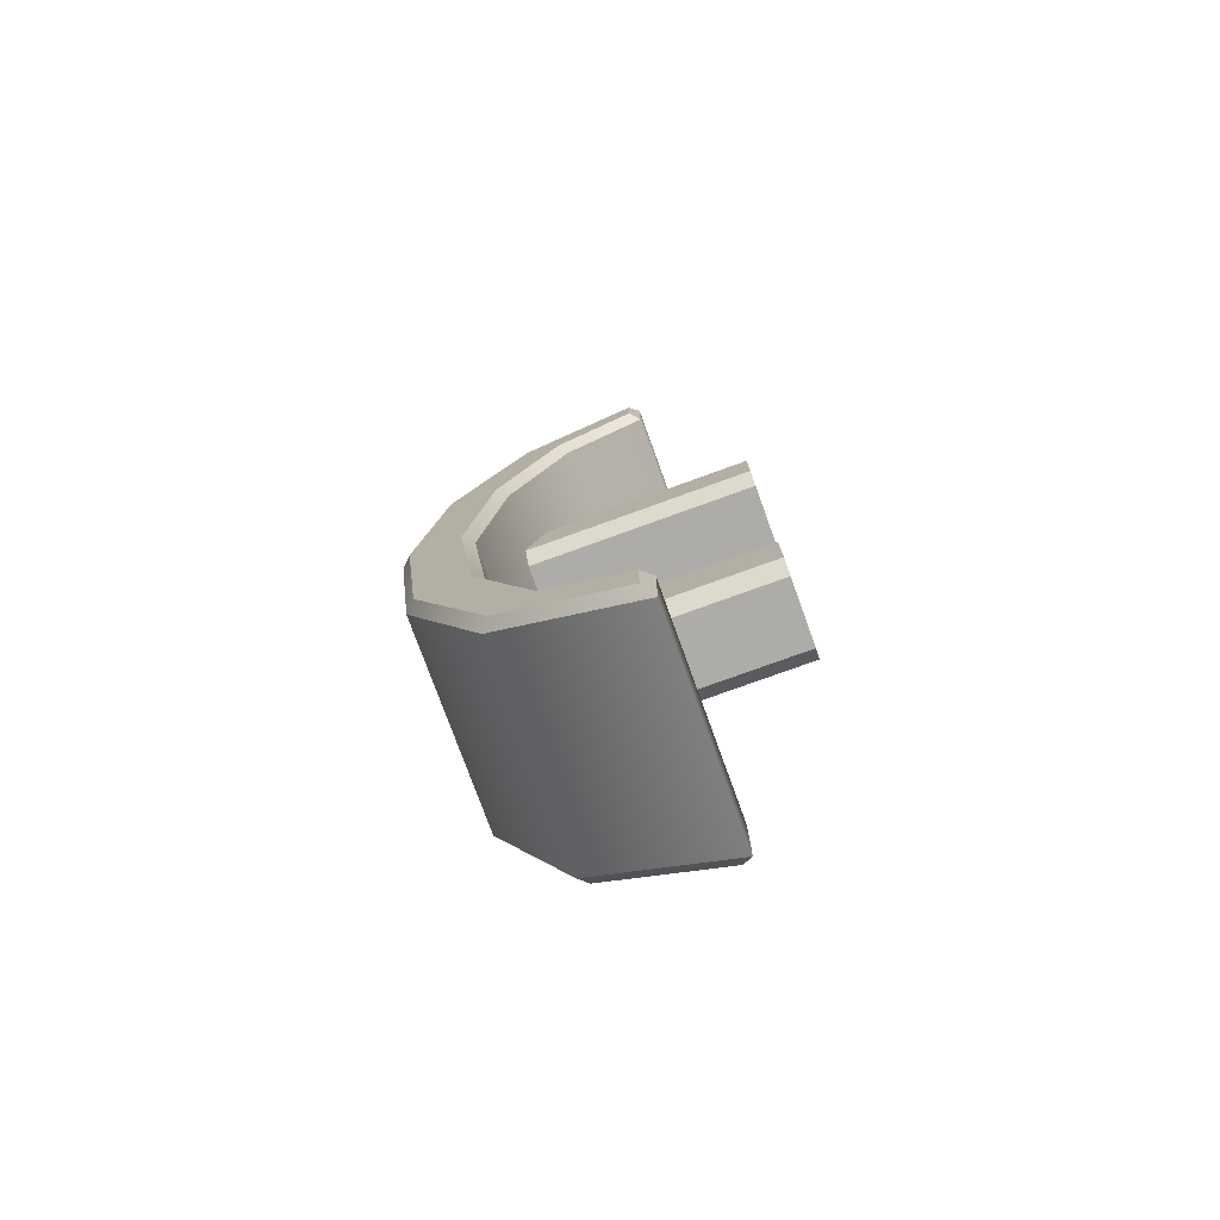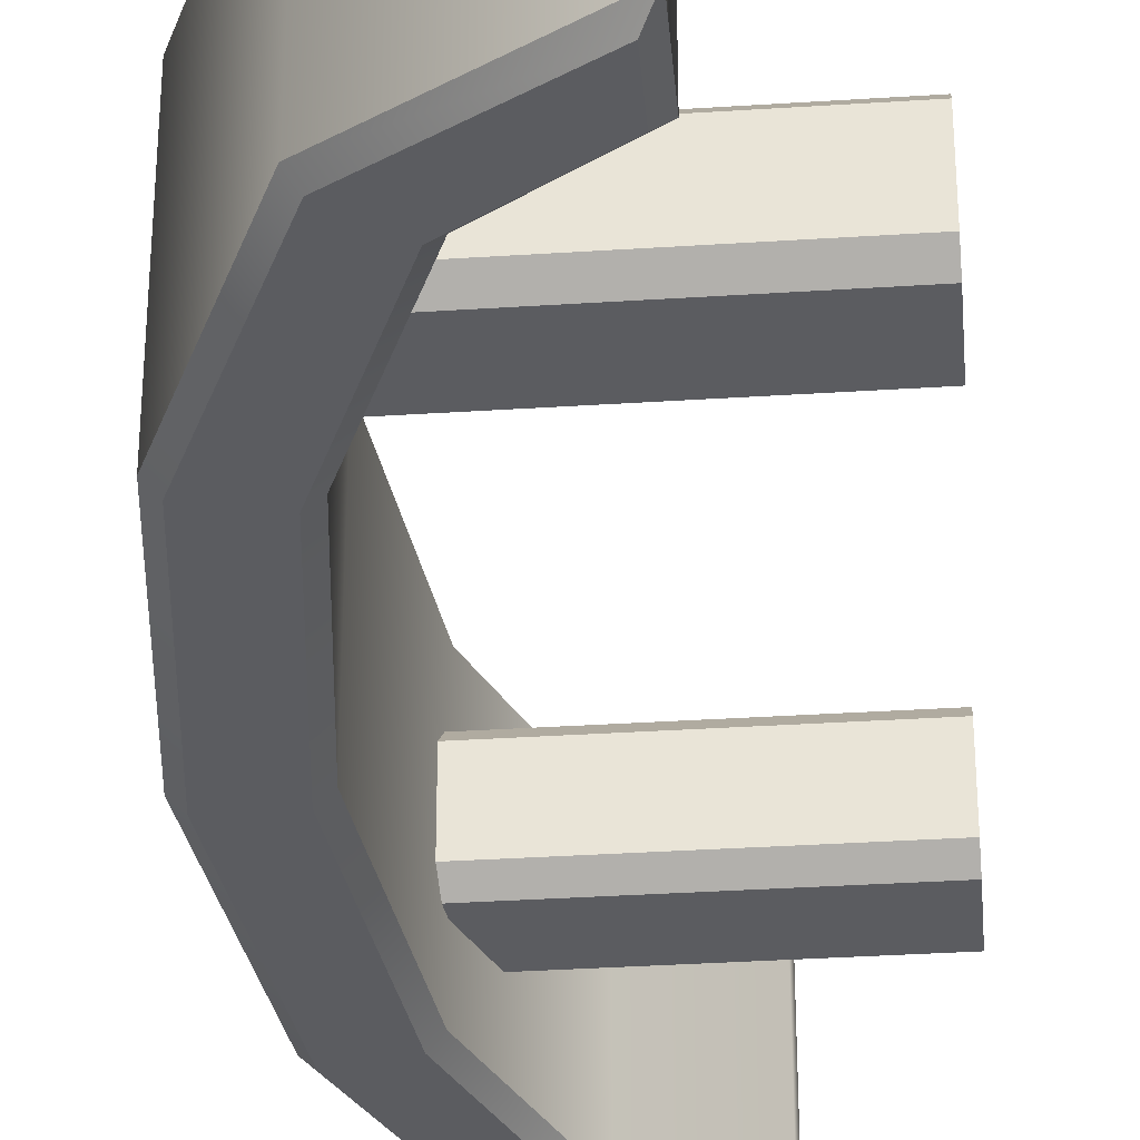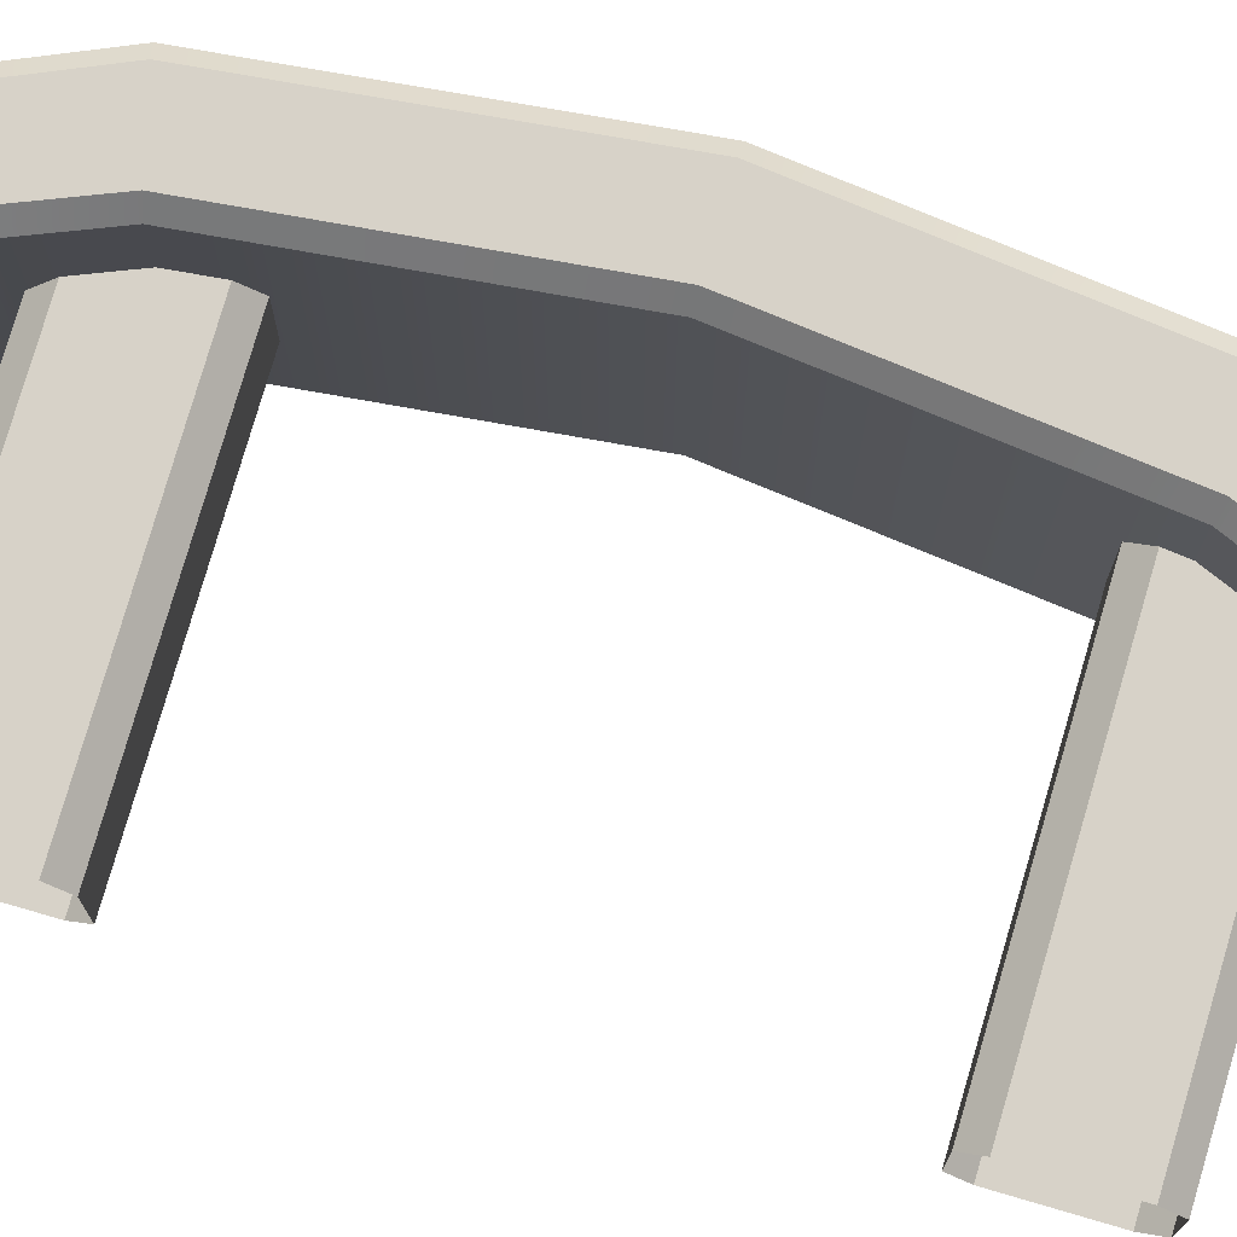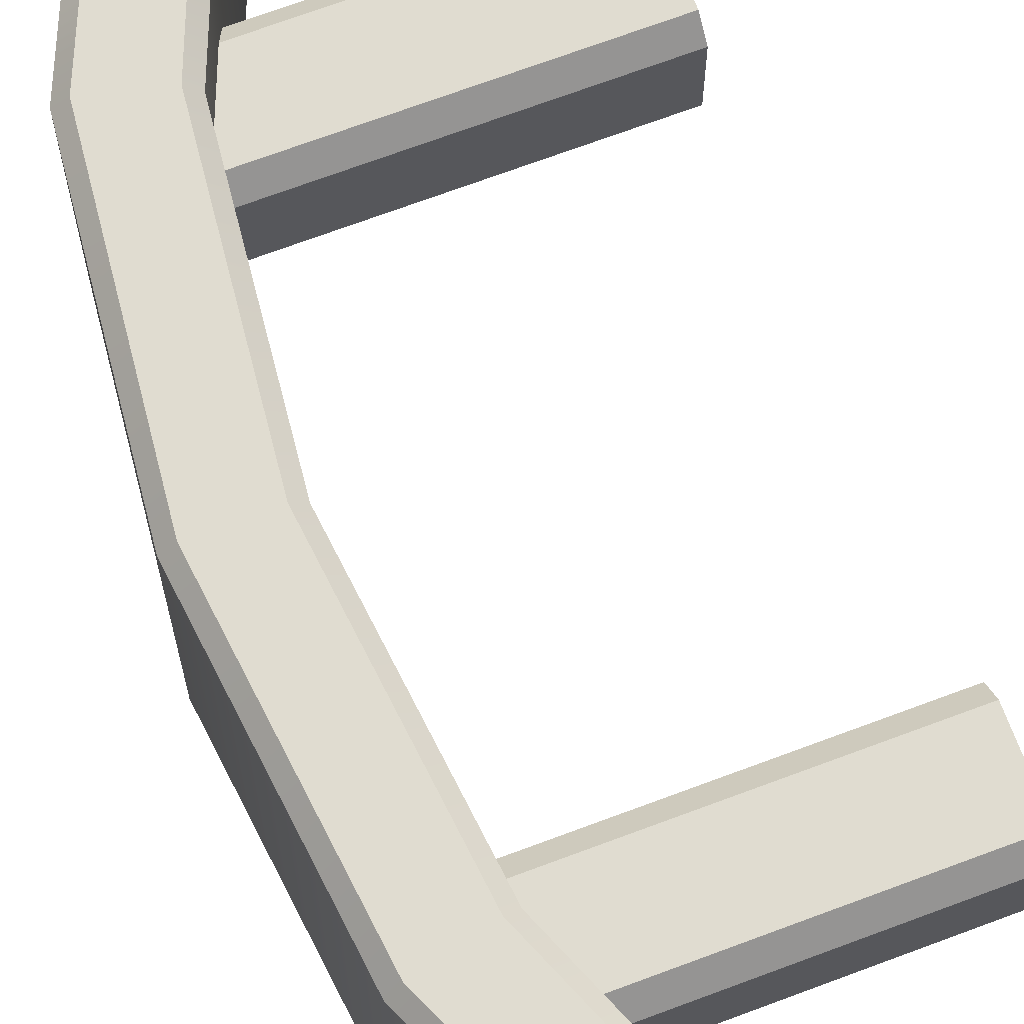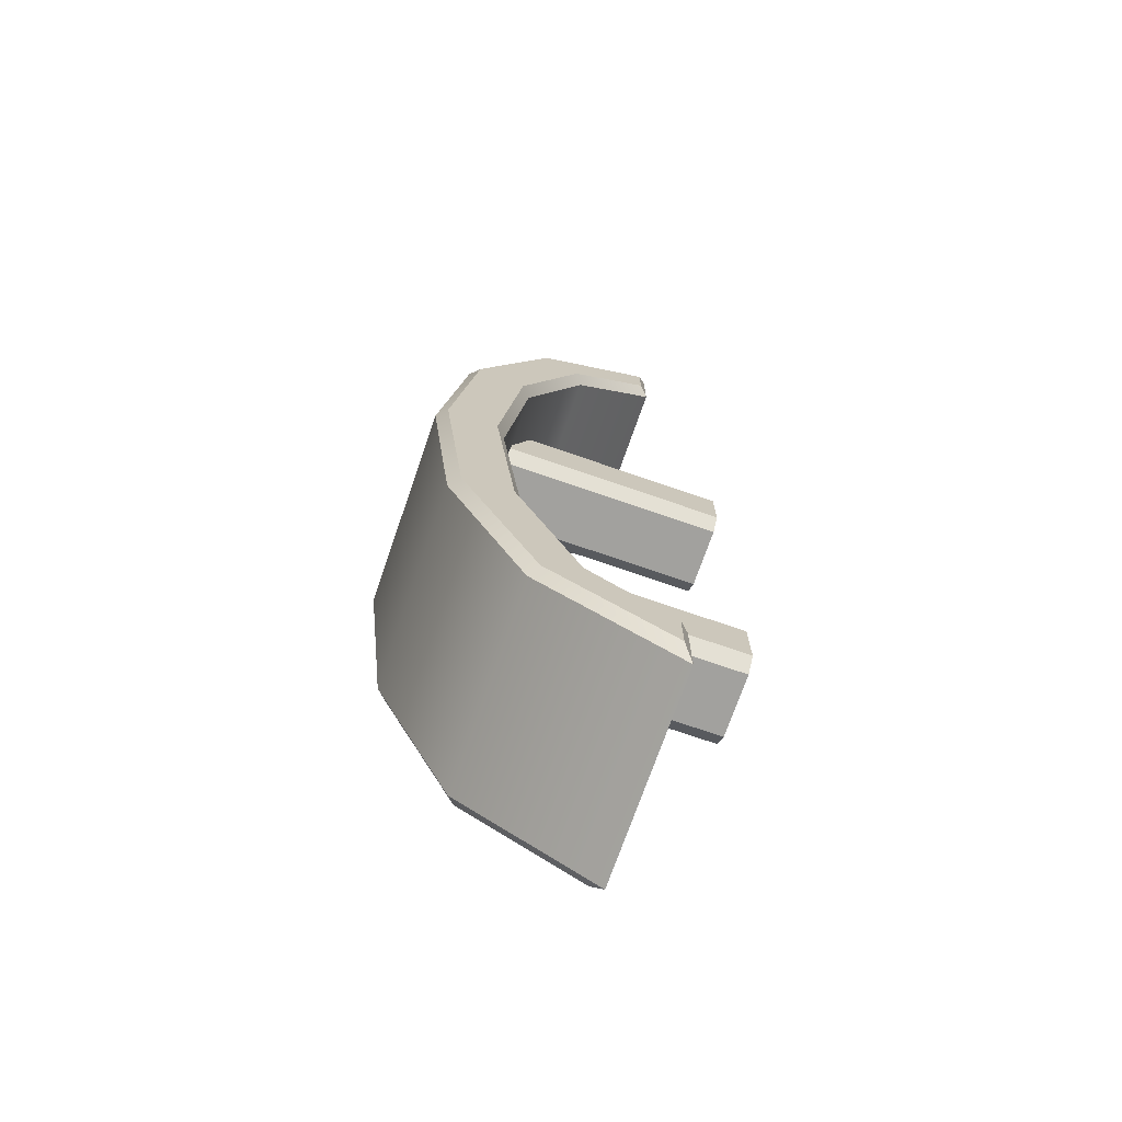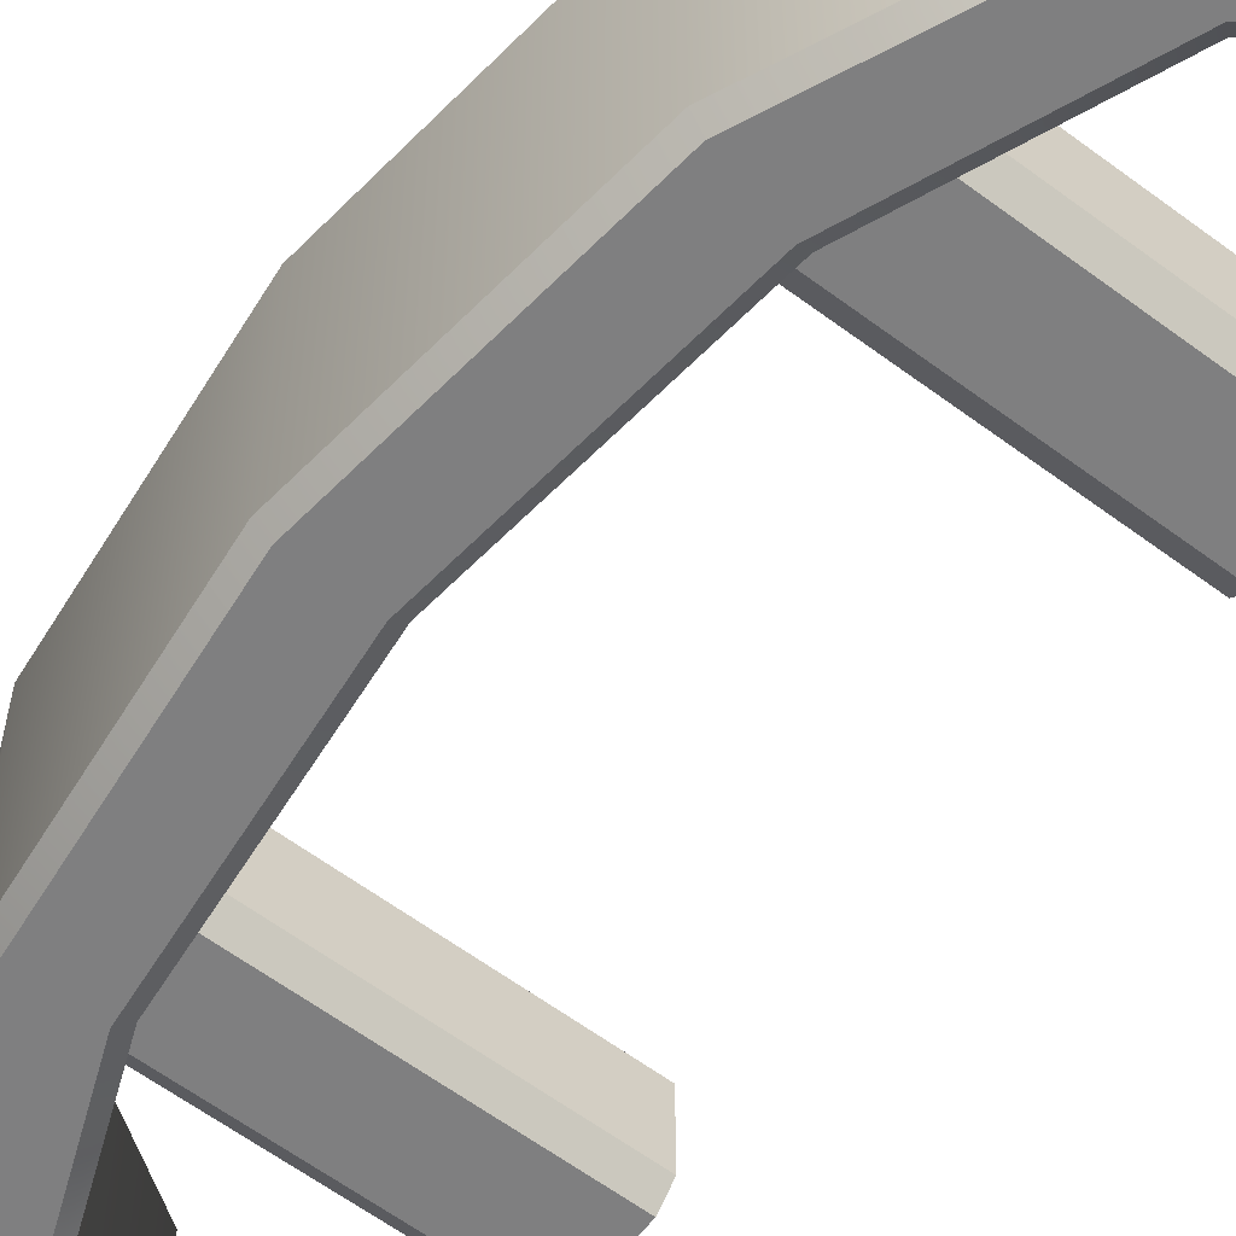
<metadata>
{"format":"obj","ext":"obj","renderer":"f3d","projection":"perspective","resolution":1024,"background":"white","views":[{"elev":-77.0,"azim":-160.1,"up":"+Z"},{"elev":-34.5,"azim":-175.0,"up":"+Y"},{"elev":77.3,"azim":-73.7,"up":"+Y"},{"elev":69.7,"azim":159.4,"up":"+Y"},{"elev":-72.0,"azim":160.9,"up":"+Z"},{"elev":-59.7,"azim":142.4,"up":"+Y"}]}
</metadata>
<code>
v 196.3 82.58 -116.5
v 196.5 82.4 -116.6
v 195.2 82.58 -119.2
v 195.3 82.4 -119.3
v 193.9 82.4 -120.3
v 193.7 82.58 -120.2
v 193.7 82.58 -105.5
v 193.9 82.4 -105.4
v 195.2 82.58 -106.5
v 195.3 82.4 -106.4
v 196.3 82.58 -109.2
v 196.5 82.4 -109.1
v 196.7 82.58 -112.9
v 196.9 82.4 -112.9
v 196.3 86.22 -116.5
v 196.5 86.4 -116.6
v 195.2 86.22 -119.2
v 195.3 86.4 -119.3
v 193.7 86.22 -120.2
v 193.9 86.4 -120.3
v 193.9 86.4 -105.4
v 193.7 86.22 -105.5
v 195.2 86.22 -106.5
v 195.3 86.4 -106.4
v 196.3 86.22 -109.2
v 196.5 86.4 -109.1
v 196.7 86.22 -112.9
v 196.9 86.4 -112.9
v 197.4 82.4 -116.8
v 197.5 82.58 -116.9
v 196.1 82.58 -120
v 196 82.4 -119.9
v 196 86.4 -119.9
v 196.1 86.22 -120
v 197.5 86.22 -116.9
v 197.4 86.4 -116.8
v 193.9 82.4 -121.2
v 193.7 82.58 -121.5
v 193.7 86.22 -121.5
v 193.9 86.4 -121.2
v 193.9 82.4 -104.6
v 193.7 82.58 -104.3
v 196.1 82.58 -105.7
v 196 82.4 -105.8
v 193.9 86.4 -104.6
v 193.7 86.22 -104.3
v 196 86.4 -105.8
v 196.1 86.22 -105.7
v 197.5 82.58 -108.9
v 197.4 82.4 -108.9
v 197.4 86.4 -108.9
v 197.5 86.22 -108.9
v 198 82.58 -112.9
v 197.8 82.4 -112.9
v 197.8 86.4 -112.9
v 198 86.22 -112.9
v 192 83.58 -116
v 192 83.83 -115.8
v 196.8 83.83 -115.8
v 196.8 83.58 -116
v 192 84.97 -115.8
v 192 85.21 -116
v 196.8 85.21 -116
v 196.8 84.97 -115.8
v 192 85.21 -117.2
v 192 84.97 -117.4
v 196.8 84.97 -117.4
v 196.8 85.21 -117.2
v 192 83.83 -117.4
v 192 83.58 -117.2
v 196.8 83.58 -117.2
v 196.8 83.83 -117.4
v 192 83.58 -108.3
v 192 83.83 -108.1
v 196.8 83.83 -108.1
v 196.8 83.58 -108.3
v 192 84.97 -108.1
v 192 85.21 -108.3
v 196.8 85.21 -108.3
v 196.8 84.97 -108.1
v 192 85.21 -109.4
v 192 84.97 -109.7
v 196.8 84.97 -109.7
v 196.8 85.21 -109.4
v 192 83.83 -109.7
v 192 83.58 -109.4
v 196.8 83.58 -109.4
v 196.8 83.83 -109.7
f 58 59 64 61
f 62 63 68 65
f 66 67 72 69
f 70 71 60 57
f 74 75 80 77
f 78 79 84 81
f 82 83 88 85
f 86 87 76 73
f 1 2 14 13
f 2 1 3 4
f 4 3 6 5
f 5 6 38 37
f 7 8 41 42
f 8 7 9 10
f 10 9 11 12
f 12 11 13 14
f 15 16 18 17
f 16 15 27 28
f 17 18 20 19
f 19 20 40 39
f 21 22 46 45
f 22 21 24 23
f 23 24 26 25
f 25 26 28 27
f 29 30 53 54
f 30 29 32 31
f 31 32 37 38
f 33 34 39 40
f 34 33 36 35
f 35 36 55 56
f 42 41 44 43
f 43 44 50 49
f 45 46 48 47
f 47 48 52 51
f 49 50 54 53
f 51 52 56 55
f 30 31 34 35
f 31 38 39 34
f 42 43 48 46
f 43 49 52 48
f 49 53 56 52
f 53 30 35 56
f 1 15 17 3
f 3 17 19 6
f 7 22 23 9
f 9 23 25 11
f 11 25 27 13
f 13 27 15 1
f 2 4 32 29
f 18 16 36 33
f 4 5 37 32
f 6 19 39 38
f 20 18 33 40
f 8 10 44 41
f 24 21 45 47
f 22 7 42 46
f 10 12 50 44
f 26 24 47 51
f 12 14 54 50
f 28 26 51 55
f 14 2 29 54
f 16 28 55 36
f 58 57 60 59
f 62 61 64 63
f 66 65 68 67
f 70 69 72 71
f 74 73 76 75
f 78 77 80 79
f 82 81 84 83
f 86 85 88 87

</code>
